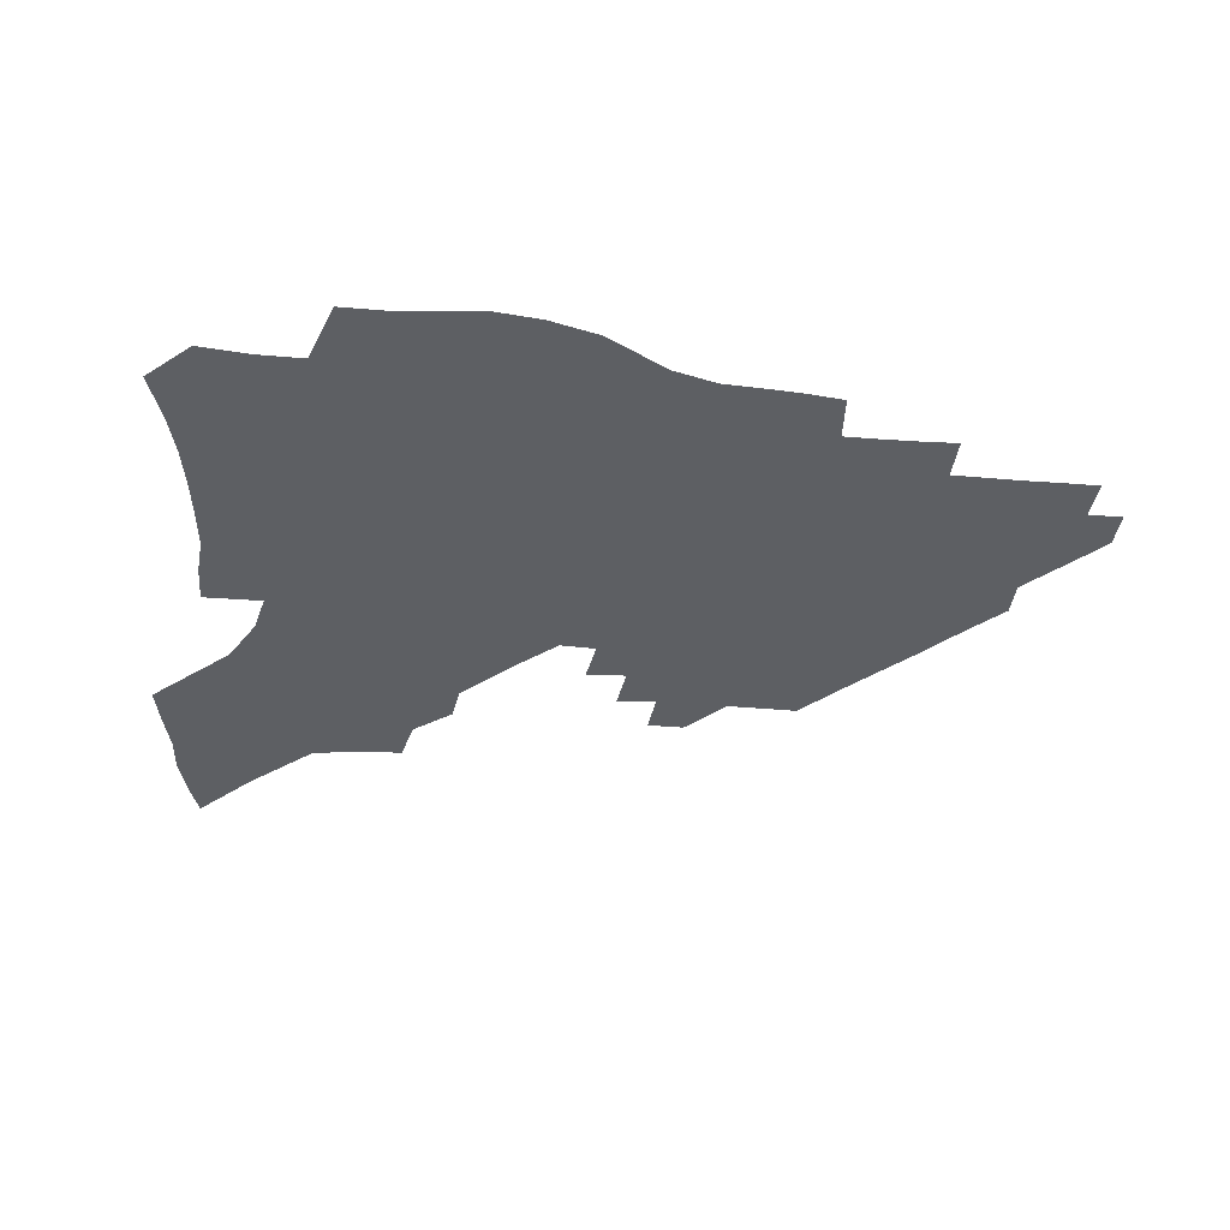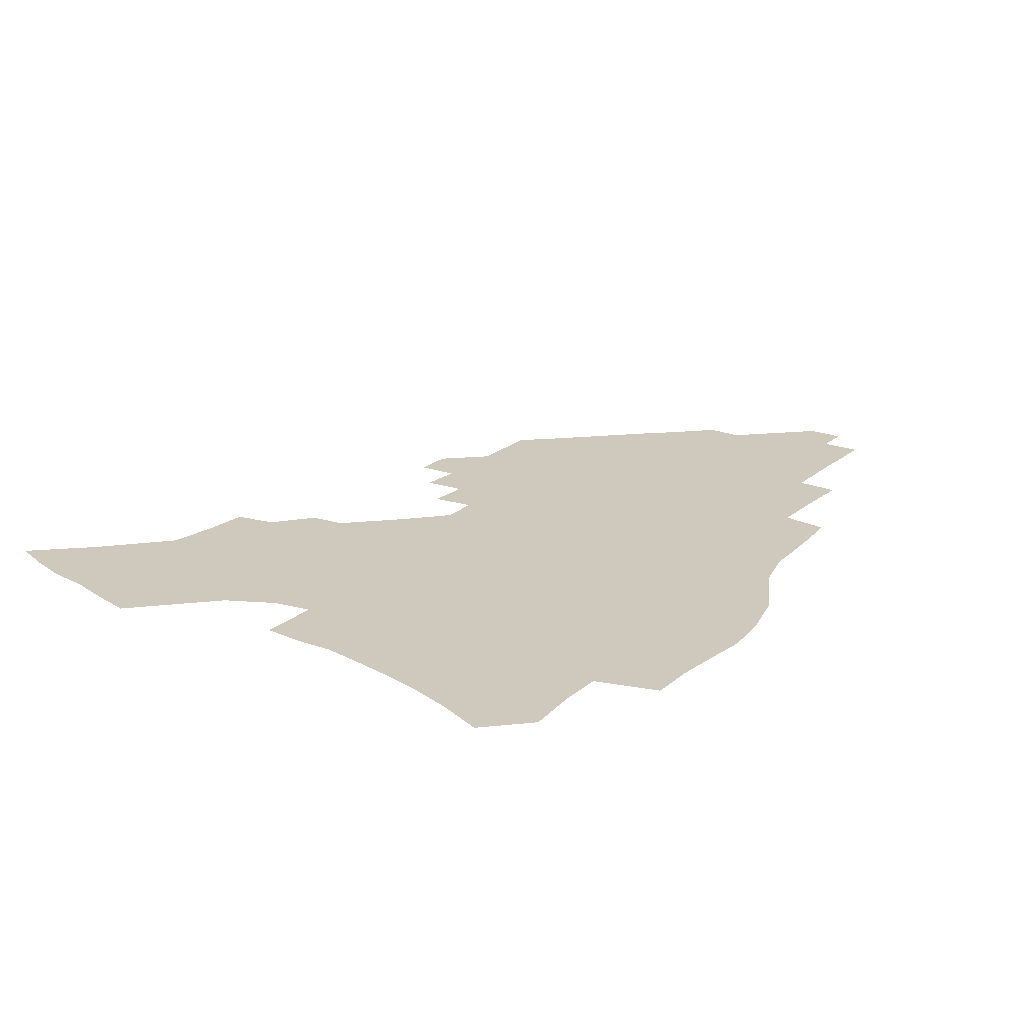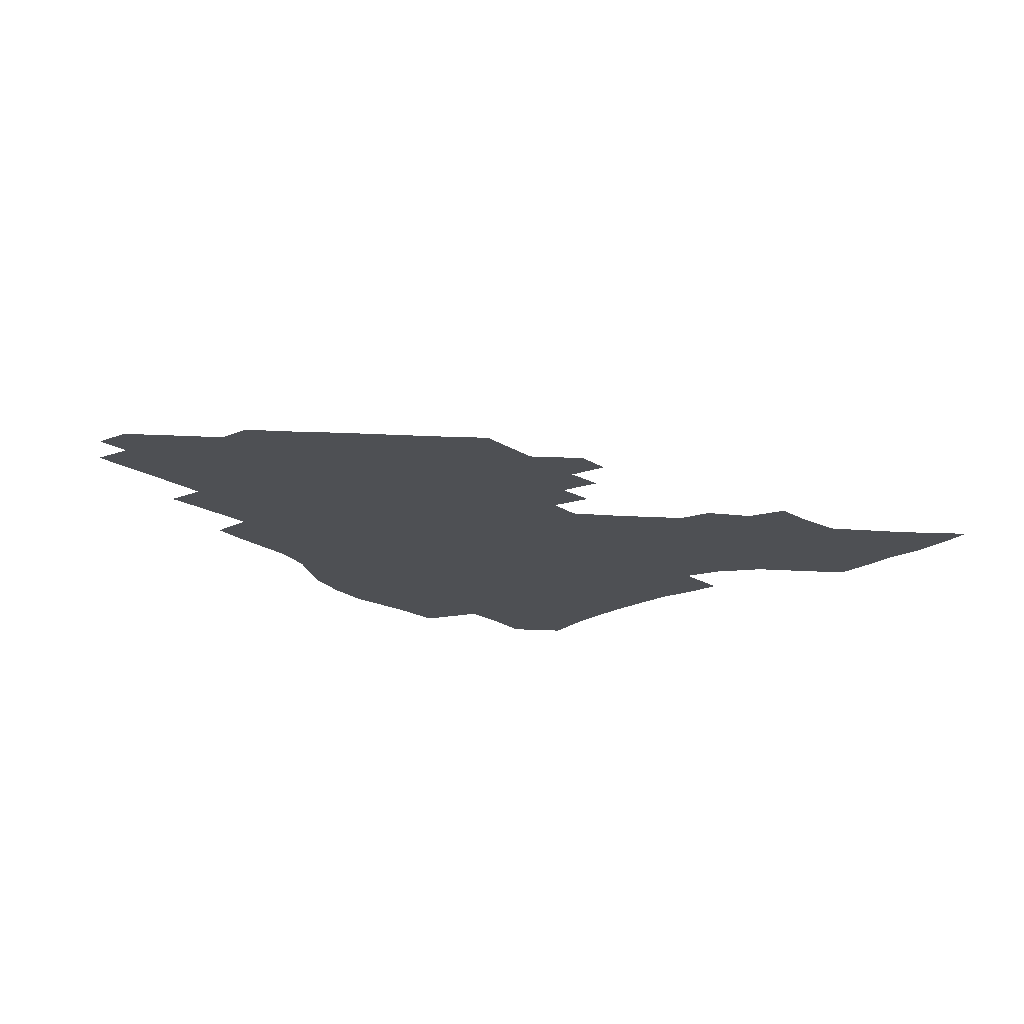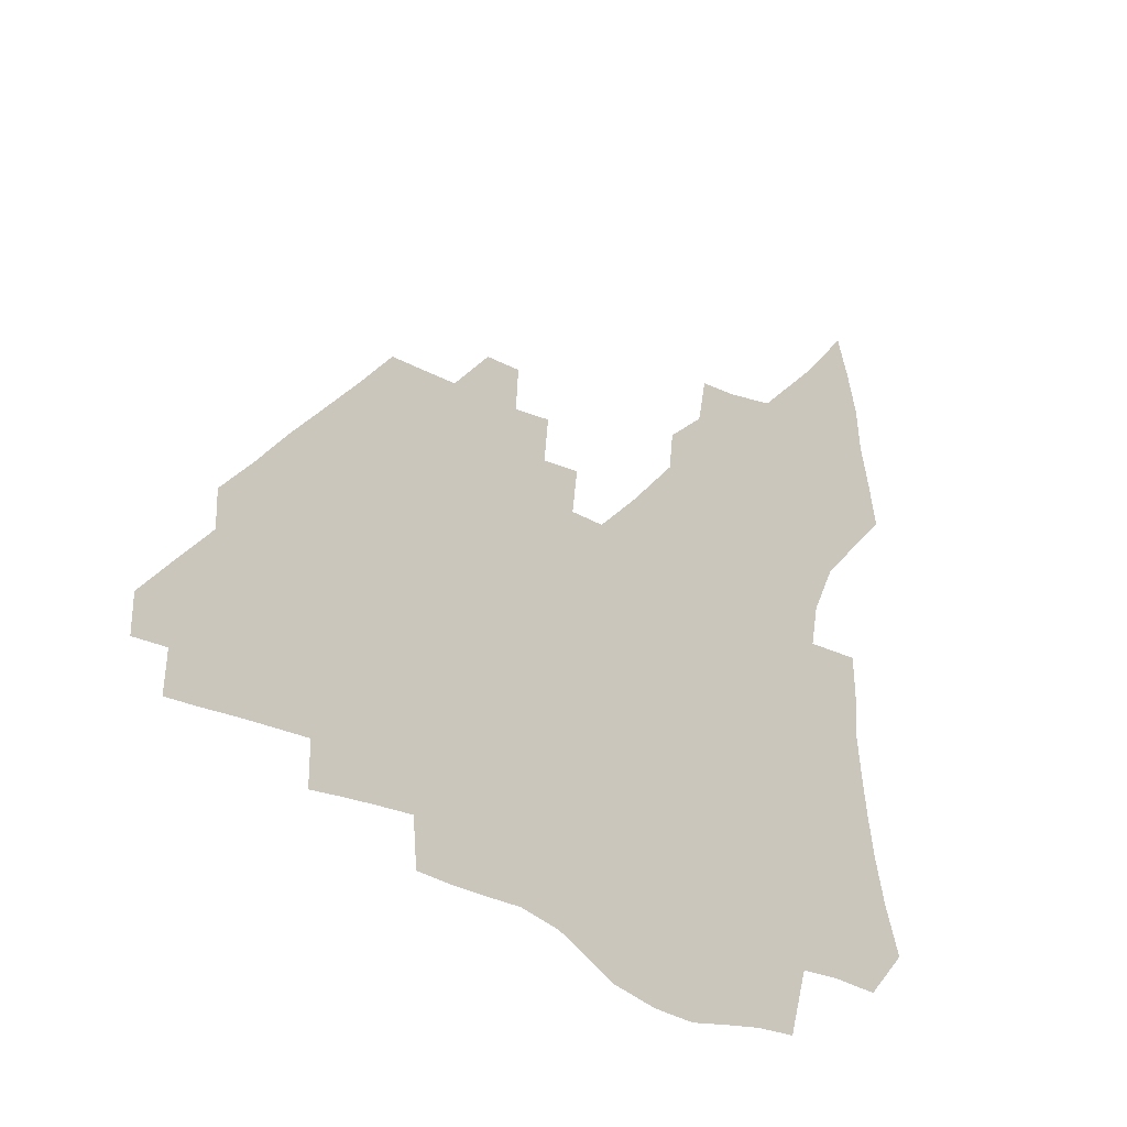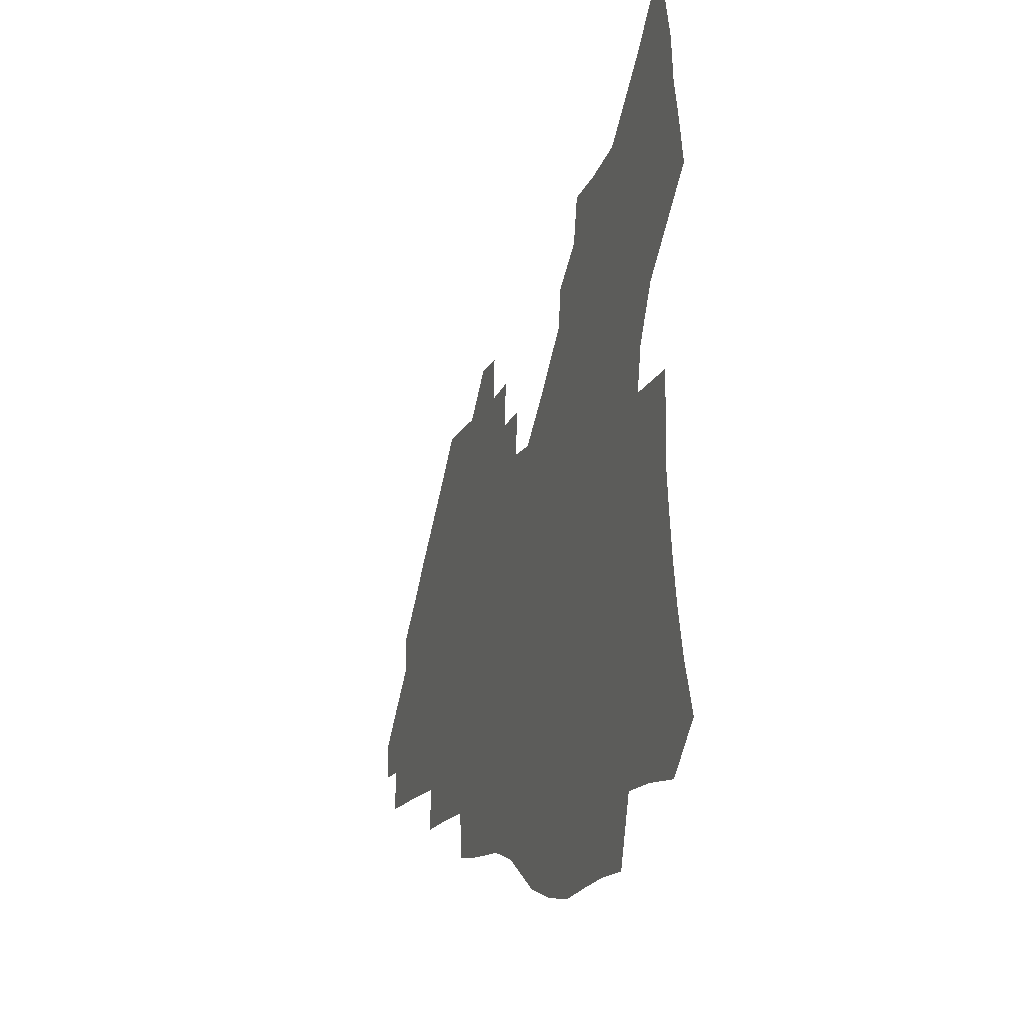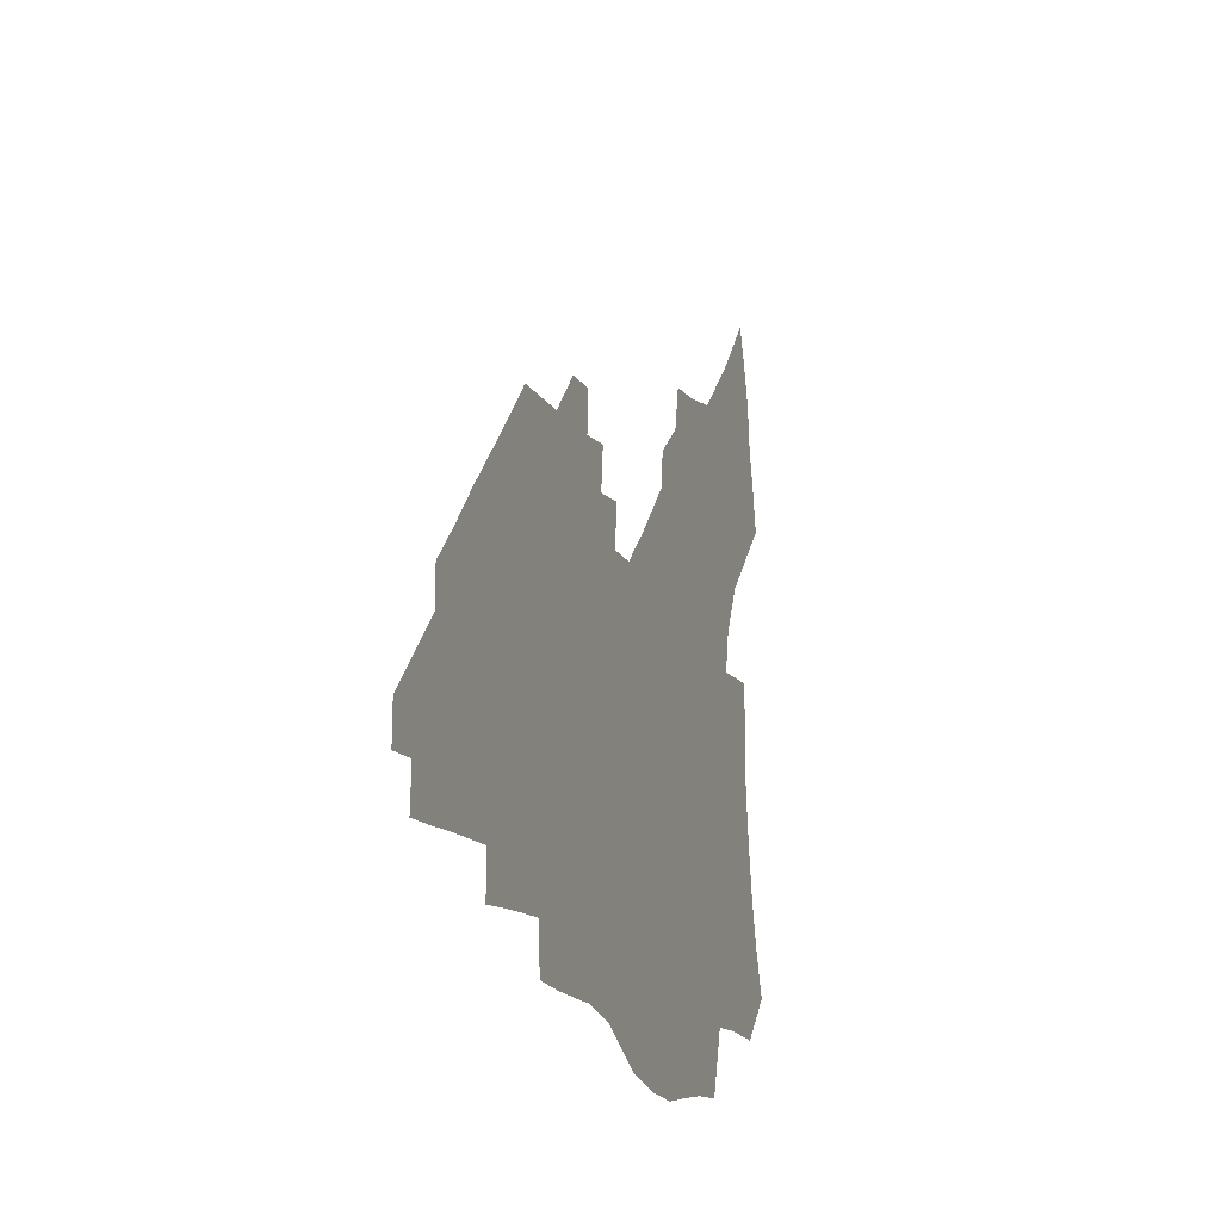
<metadata>
{"format":"obj","ext":"obj","renderer":"f3d","projection":"perspective","resolution":1024,"background":"white","views":[{"elev":-39.8,"azim":-7.5,"up":"+Z"},{"elev":22.5,"azim":-55.4,"up":"+Z"},{"elev":-19.0,"azim":128.0,"up":"+Z"},{"elev":-24.4,"azim":135.3,"up":"+Y"},{"elev":-13.9,"azim":-108.1,"up":"+Y"},{"elev":-14.3,"azim":108.4,"up":"+Y"}]}
</metadata>
<code>
v 251.9 191.9 0
v 258.4 209.6 0
v 262.8 225.8 0
v 265.8 241.3 0
v 268 256.3 0
v 269.9 271.1 0
v 269.1 285.8 0
v 269.8 300.3 0
v 267.7 176 0
v 274.9 194.5 0
v 279.6 211.1 0
v 283.8 226.9 0
v 286.1 241.8 0
v 287.9 256.5 0
v 291.3 271.2 0
v 292.4 285.3 0
v 292.3 299.4 0
v 289.4 314.2 0
v 280.2 332 0
v 251.5 360.2 0
v 254.8 375.2 0
v 258.5 389.9 0
v 260.2 405.1 0
v 264.3 419.2 0
v 269.2 432.8 0
v 287.3 177.3 0
v 293.3 195.2 0
v 298.7 212 0
v 301.8 227.2 0
v 303.6 241.8 0
v 305.9 256.4 0
v 309.8 271.2 0
v 310.7 285 0
v 310 299.1 0
v 309.6 313.1 0
v 309.5 326.9 0
v 303.8 343.5 0
v 294 363 0
v 285.4 382.5 0
v 287.3 397 0
v 288.6 411.7 0
v 304.2 176.9 0
v 310.3 195.2 0
v 314.3 211.3 0
v 317.1 226.6 0
v 319.7 241.4 0
v 322.1 256 0
v 325.7 270.9 0
v 327 284.8 0
v 326.7 298.6 0
v 327 312.2 0
v 326.1 326.1 0
v 322.7 341.6 0
v 320.3 356.6 0
v 316.4 372.7 0
v 312.5 389.3 0
v 311.5 153.3 0
v 321.9 177.6 0
v 326.8 194.9 0
v 330.1 210.8 0
v 332.1 225.7 0
v 335.1 240.9 0
v 337.5 255.5 0
v 341.8 270.8 0
v 343.2 284.5 0
v 343 298.2 0
v 342.2 312 0
v 340.9 326.1 0
v 338.2 341.3 0
v 337.9 354.8 0
v 335.7 369.1 0
v 331.2 385.8 0
v 328.6 152.9 0
v 337.6 176 0
v 343.3 194.8 0
v 346 210.6 0
v 348.9 226.1 0
v 350.7 240.8 0
v 354.1 255.9 0
v 357.6 270.6 0
v 359.2 284.3 0
v 358.8 297.7 0
v 356.6 312.2 0
v 354.8 326.8 0
v 352.8 341.8 0
v 351.5 355.5 0
v 350.2 369 0
v 347 384.6 0
v 344.5 151 0
v 354.6 176.3 0
v 360 195.2 0
v 363.4 211.6 0
v 365.4 226.8 0
v 368.4 242 0
v 370.4 256.4 0
v 372.9 270.6 0
v 373.8 284 0
v 374.1 297.1 0
v 372.5 311 0
v 369.7 326.5 0
v 366.1 344.2 0
v 364.5 357.3 0
v 360.3 148.9 0
v 372.2 177.9 0
v 377.6 196.8 0
v 380.9 213.3 0
v 382.3 227.9 0
v 385.4 243.2 0
v 386.9 257.2 0
v 387.8 270.7 0
v 388.1 283.9 0
v 388 296.9 0
v 386.7 310.6 0
v 384.9 325 0
v 377.8 150.3 0
v 389.6 179.8 0
v 395.5 199.6 0
v 397.4 214.8 0
v 399.1 229.6 0
v 400.4 243.7 0
v 400.9 257.2 0
v 401.4 270.6 0
v 401.7 283.9 0
v 401.1 297.3 0
v 400.2 310.8 0
v 396.6 154.7 0
v 407.9 183.8 0
v 411.5 201.4 0
v 412.8 216 0
v 413.9 230.2 0
v 414.1 243.7 0
v 414.8 257.3 0
v 414.8 270.6 0
v 415.6 283.8 0
v 414.7 297.5 0
v 413.9 311 0
v 411.8 326.7 0
v 419.8 166.9 0
v 424.6 187.2 0
v 426 202.1 0
v 427 216.4 0
v 428.1 230.6 0
v 428.1 243.9 0
v 428.7 257.5 0
v 428.7 270.9 0
v 428.5 284.3 0
v 428.2 297.7 0
v 427.4 311.5 0
v 427 325.3 0
v 425.3 341.1 0
v 436.4 170.8 0
v 439.2 188.5 0
v 440.2 202.8 0
v 441 216.8 0
v 441.5 230.6 0
v 441.9 244.2 0
v 442.1 257.6 0
v 442.1 270.9 0
v 442 284.2 0
v 442.1 297.4 0
v 441.4 311.1 0
v 440.7 325.4 0
v 440.1 339.5 0
v 439.2 354.6 0
v 450.6 171 0
v 453 188.8 0
v 453.9 203.1 0
v 454.9 217.4 0
v 455.1 230.8 0
v 455.2 244.1 0
v 455.3 257.5 0
v 455.5 270.8 0
v 455.2 284.2 0
v 455.3 297.5 0
v 454.9 311.1 0
v 454.5 324.9 0
v 453.9 339 0
v 453 354.2 0
v 464.7 171.6 0
v 466.6 188.8 0
v 467.6 203.5 0
v 468.2 217.4 0
v 468.5 230.9 0
v 468.6 244.2 0
v 468.7 257.5 0
v 469 270.7 0
v 468.9 284 0
v 468.6 297.5 0
v 468.3 311 0
v 468 324.4 0
v 467.4 338.8 0
v 478.8 172.8 0
v 480.3 189.5 0
v 481 203.7 0
v 481.3 217.2 0
v 481.7 230.9 0
v 481.9 244.3 0
v 481.9 257.5 0
v 481.9 270.7 0
v 482 283.8 0
v 481.7 297.8 0
v 481.5 311 0
v 481.2 324.4 0
v 480.8 338.5 0
v 493.6 189.1 0
v 494.1 203.9 0
v 494.4 217.2 0
v 494.8 231 0
v 495.1 244.4 0
v 495 257.5 0
v 495.1 270.6 0
v 495 283.7 0
v 494.6 297.6 0
v 494.6 310.8 0
v 494.4 324 0
v 494 338.3 0
v 507 188.5 0
v 507.1 203.6 0
v 507.5 217.4 0
v 507.7 231 0
v 507.8 244.4 0
v 507.9 257.4 0
v 508 270.4 0
v 507.9 283.6 0
v 507.7 297.1 0
v 507.6 310.4 0
v 507.4 323.6 0
v 520.4 187.6 0
v 520.3 203.1 0
v 520.4 217 0
v 520.5 230.9 0
v 520.5 244.2 0
v 520.6 257.3 0
v 520.6 270.3 0
v 520.6 283.4 0
v 520.6 296.6 0
v 520.4 310.1 0
v 533.4 202.8 0
v 533.3 217.1 0
v 533.1 230.9 0
v 533.2 244 0
v 533.3 257.1 0
v 533.1 270.2 0
v 533.2 283.1 0
v 533.3 296.7 0
v 546.5 202.5 0
v 546 217.2 0
v 545.9 230.7 0
v 546 243.8 0
v 545.8 257.1 0
v 545.7 270.1 0
v 545.7 283 0
v 559.7 201.9 0
v 559 216.5 0
v 558.7 230.3 0
v 558.6 243.6 0
v 558.3 256.9 0
v 558.4 269.9 0
v 572.8 201.6 0
v 571.9 216.3 0
v 571.7 229.8 0
v 571.1 243.7 0
v 584.8 215.9 0
v 584.5 229.4 0
f 9 10 1
f 1 10 2
f 10 11 2
f 2 11 3
f 11 12 3
f 3 12 4
f 12 13 4
f 4 13 5
f 13 14 5
f 5 14 6
f 14 15 6
f 6 15 7
f 15 16 7
f 7 16 8
f 16 17 8
f 9 26 10
f 26 27 10
f 10 27 11
f 27 28 11
f 11 28 12
f 28 29 12
f 12 29 13
f 29 30 13
f 13 30 14
f 30 31 14
f 14 31 15
f 31 32 15
f 15 32 16
f 32 33 16
f 16 33 17
f 33 34 17
f 17 34 18
f 34 35 18
f 18 35 19
f 35 36 19
f 19 36 20
f 36 37 20
f 20 37 21
f 37 38 21
f 21 38 22
f 38 39 22
f 22 39 23
f 39 40 23
f 23 40 24
f 40 41 24
f 24 41 25
f 26 42 27
f 42 43 27
f 27 43 28
f 43 44 28
f 28 44 29
f 44 45 29
f 29 45 30
f 45 46 30
f 30 46 31
f 46 47 31
f 31 47 32
f 47 48 32
f 32 48 33
f 48 49 33
f 33 49 34
f 49 50 34
f 34 50 35
f 50 51 35
f 35 51 36
f 51 52 36
f 36 52 37
f 52 53 37
f 37 53 38
f 53 54 38
f 38 54 39
f 54 55 39
f 39 55 40
f 55 56 40
f 40 56 41
f 57 58 42
f 42 58 43
f 58 59 43
f 43 59 44
f 59 60 44
f 44 60 45
f 60 61 45
f 45 61 46
f 61 62 46
f 46 62 47
f 62 63 47
f 47 63 48
f 63 64 48
f 48 64 49
f 64 65 49
f 49 65 50
f 65 66 50
f 50 66 51
f 66 67 51
f 51 67 52
f 67 68 52
f 52 68 53
f 68 69 53
f 53 69 54
f 69 70 54
f 54 70 55
f 70 71 55
f 55 71 56
f 71 72 56
f 57 73 58
f 73 74 58
f 58 74 59
f 74 75 59
f 59 75 60
f 75 76 60
f 60 76 61
f 76 77 61
f 61 77 62
f 77 78 62
f 62 78 63
f 78 79 63
f 63 79 64
f 79 80 64
f 64 80 65
f 80 81 65
f 65 81 66
f 81 82 66
f 66 82 67
f 82 83 67
f 67 83 68
f 83 84 68
f 68 84 69
f 84 85 69
f 69 85 70
f 85 86 70
f 70 86 71
f 86 87 71
f 71 87 72
f 87 88 72
f 73 89 74
f 89 90 74
f 74 90 75
f 90 91 75
f 75 91 76
f 91 92 76
f 76 92 77
f 92 93 77
f 77 93 78
f 93 94 78
f 78 94 79
f 94 95 79
f 79 95 80
f 95 96 80
f 80 96 81
f 96 97 81
f 81 97 82
f 97 98 82
f 82 98 83
f 98 99 83
f 83 99 84
f 99 100 84
f 84 100 85
f 100 101 85
f 85 101 86
f 101 102 86
f 86 102 87
f 89 103 90
f 103 104 90
f 90 104 91
f 104 105 91
f 91 105 92
f 105 106 92
f 92 106 93
f 106 107 93
f 93 107 94
f 107 108 94
f 94 108 95
f 108 109 95
f 95 109 96
f 109 110 96
f 96 110 97
f 110 111 97
f 97 111 98
f 111 112 98
f 98 112 99
f 112 113 99
f 99 113 100
f 113 114 100
f 100 114 101
f 103 115 104
f 115 116 104
f 104 116 105
f 116 117 105
f 105 117 106
f 117 118 106
f 106 118 107
f 118 119 107
f 107 119 108
f 119 120 108
f 108 120 109
f 120 121 109
f 109 121 110
f 121 122 110
f 110 122 111
f 122 123 111
f 111 123 112
f 123 124 112
f 112 124 113
f 124 125 113
f 113 125 114
f 115 126 116
f 126 127 116
f 116 127 117
f 127 128 117
f 117 128 118
f 128 129 118
f 118 129 119
f 129 130 119
f 119 130 120
f 130 131 120
f 120 131 121
f 131 132 121
f 121 132 122
f 132 133 122
f 122 133 123
f 133 134 123
f 123 134 124
f 134 135 124
f 124 135 125
f 135 136 125
f 126 138 127
f 138 139 127
f 127 139 128
f 139 140 128
f 128 140 129
f 140 141 129
f 129 141 130
f 141 142 130
f 130 142 131
f 142 143 131
f 131 143 132
f 143 144 132
f 132 144 133
f 144 145 133
f 133 145 134
f 145 146 134
f 134 146 135
f 146 147 135
f 135 147 136
f 147 148 136
f 136 148 137
f 148 149 137
f 138 151 139
f 151 152 139
f 139 152 140
f 152 153 140
f 140 153 141
f 153 154 141
f 141 154 142
f 154 155 142
f 142 155 143
f 155 156 143
f 143 156 144
f 156 157 144
f 144 157 145
f 157 158 145
f 145 158 146
f 158 159 146
f 146 159 147
f 159 160 147
f 147 160 148
f 160 161 148
f 148 161 149
f 161 162 149
f 149 162 150
f 162 163 150
f 151 165 152
f 165 166 152
f 152 166 153
f 166 167 153
f 153 167 154
f 167 168 154
f 154 168 155
f 168 169 155
f 155 169 156
f 169 170 156
f 156 170 157
f 170 171 157
f 157 171 158
f 171 172 158
f 158 172 159
f 172 173 159
f 159 173 160
f 173 174 160
f 160 174 161
f 174 175 161
f 161 175 162
f 175 176 162
f 162 176 163
f 176 177 163
f 163 177 164
f 177 178 164
f 165 179 166
f 179 180 166
f 166 180 167
f 180 181 167
f 167 181 168
f 181 182 168
f 168 182 169
f 182 183 169
f 169 183 170
f 183 184 170
f 170 184 171
f 184 185 171
f 171 185 172
f 185 186 172
f 172 186 173
f 186 187 173
f 173 187 174
f 187 188 174
f 174 188 175
f 188 189 175
f 175 189 176
f 189 190 176
f 176 190 177
f 190 191 177
f 177 191 178
f 179 192 180
f 192 193 180
f 180 193 181
f 193 194 181
f 181 194 182
f 194 195 182
f 182 195 183
f 195 196 183
f 183 196 184
f 196 197 184
f 184 197 185
f 197 198 185
f 185 198 186
f 198 199 186
f 186 199 187
f 199 200 187
f 187 200 188
f 200 201 188
f 188 201 189
f 201 202 189
f 189 202 190
f 202 203 190
f 190 203 191
f 203 204 191
f 193 205 194
f 205 206 194
f 194 206 195
f 206 207 195
f 195 207 196
f 207 208 196
f 196 208 197
f 208 209 197
f 197 209 198
f 209 210 198
f 198 210 199
f 210 211 199
f 199 211 200
f 211 212 200
f 200 212 201
f 212 213 201
f 201 213 202
f 213 214 202
f 202 214 203
f 214 215 203
f 203 215 204
f 215 216 204
f 205 217 206
f 217 218 206
f 206 218 207
f 218 219 207
f 207 219 208
f 219 220 208
f 208 220 209
f 220 221 209
f 209 221 210
f 221 222 210
f 210 222 211
f 222 223 211
f 211 223 212
f 223 224 212
f 212 224 213
f 224 225 213
f 213 225 214
f 225 226 214
f 214 226 215
f 226 227 215
f 215 227 216
f 217 228 218
f 228 229 218
f 218 229 219
f 229 230 219
f 219 230 220
f 230 231 220
f 220 231 221
f 231 232 221
f 221 232 222
f 232 233 222
f 222 233 223
f 233 234 223
f 223 234 224
f 234 235 224
f 224 235 225
f 235 236 225
f 225 236 226
f 236 237 226
f 226 237 227
f 229 238 230
f 238 239 230
f 230 239 231
f 239 240 231
f 231 240 232
f 240 241 232
f 232 241 233
f 241 242 233
f 233 242 234
f 242 243 234
f 234 243 235
f 243 244 235
f 235 244 236
f 244 245 236
f 236 245 237
f 238 246 239
f 246 247 239
f 239 247 240
f 247 248 240
f 240 248 241
f 248 249 241
f 241 249 242
f 249 250 242
f 242 250 243
f 250 251 243
f 243 251 244
f 251 252 244
f 244 252 245
f 246 253 247
f 253 254 247
f 247 254 248
f 254 255 248
f 248 255 249
f 255 256 249
f 249 256 250
f 256 257 250
f 250 257 251
f 257 258 251
f 251 258 252
f 253 259 254
f 259 260 254
f 254 260 255
f 260 261 255
f 255 261 256
f 261 262 256
f 256 262 257
f 260 263 261
f 263 264 261
f 261 264 262

</code>
